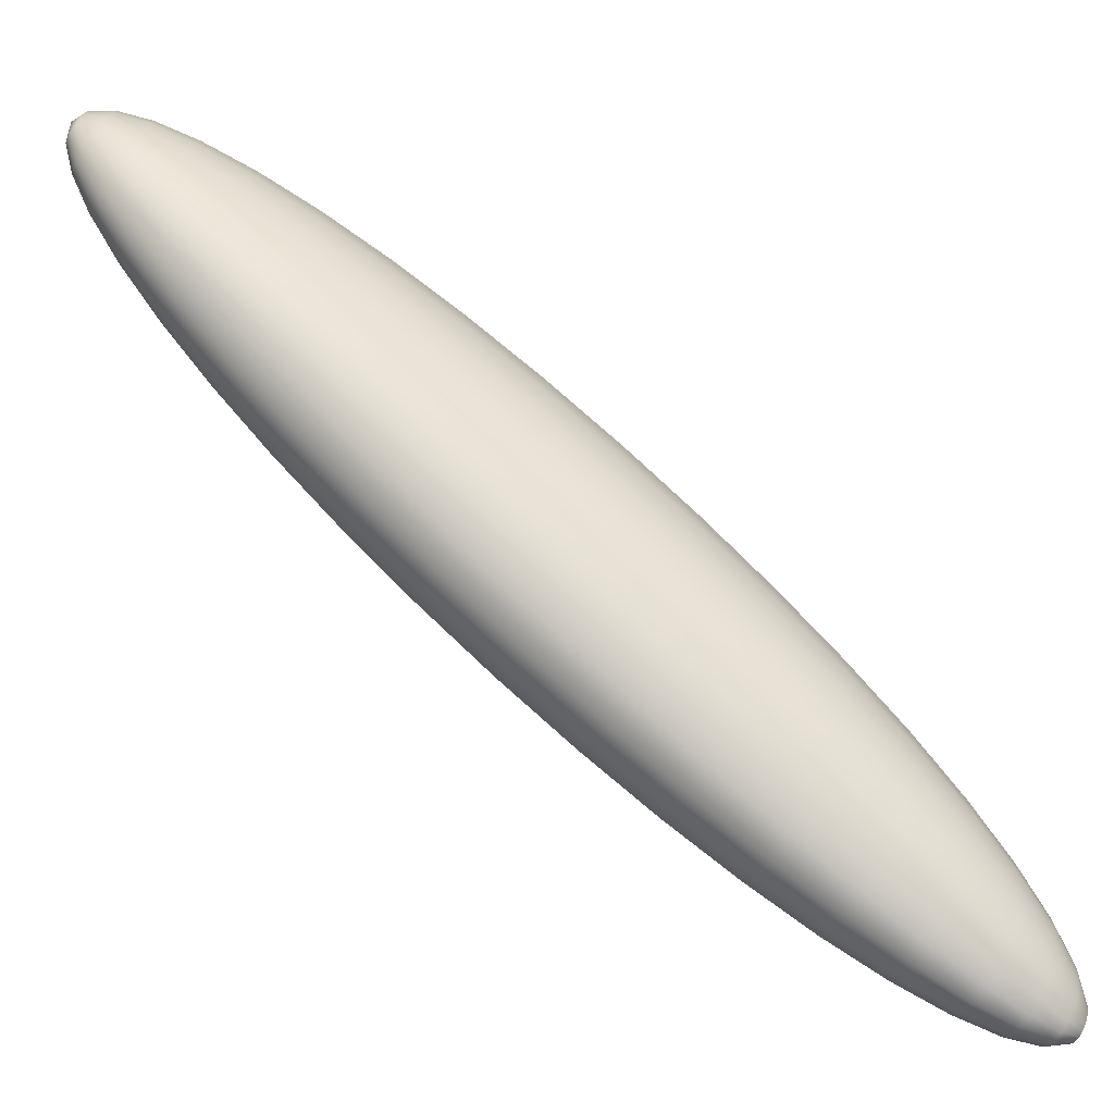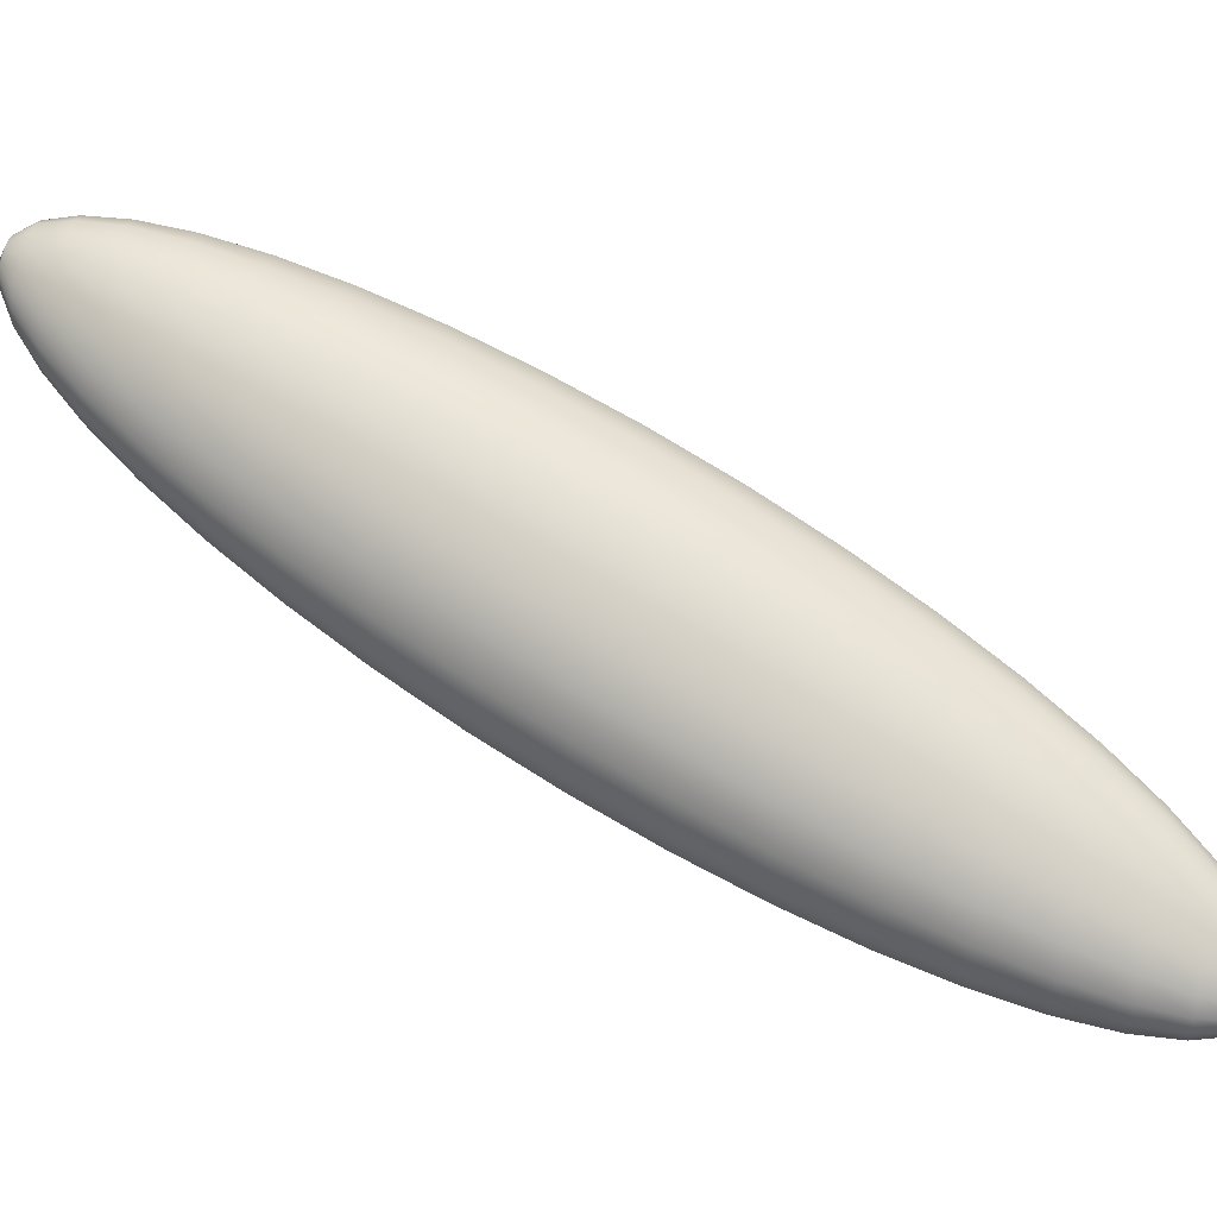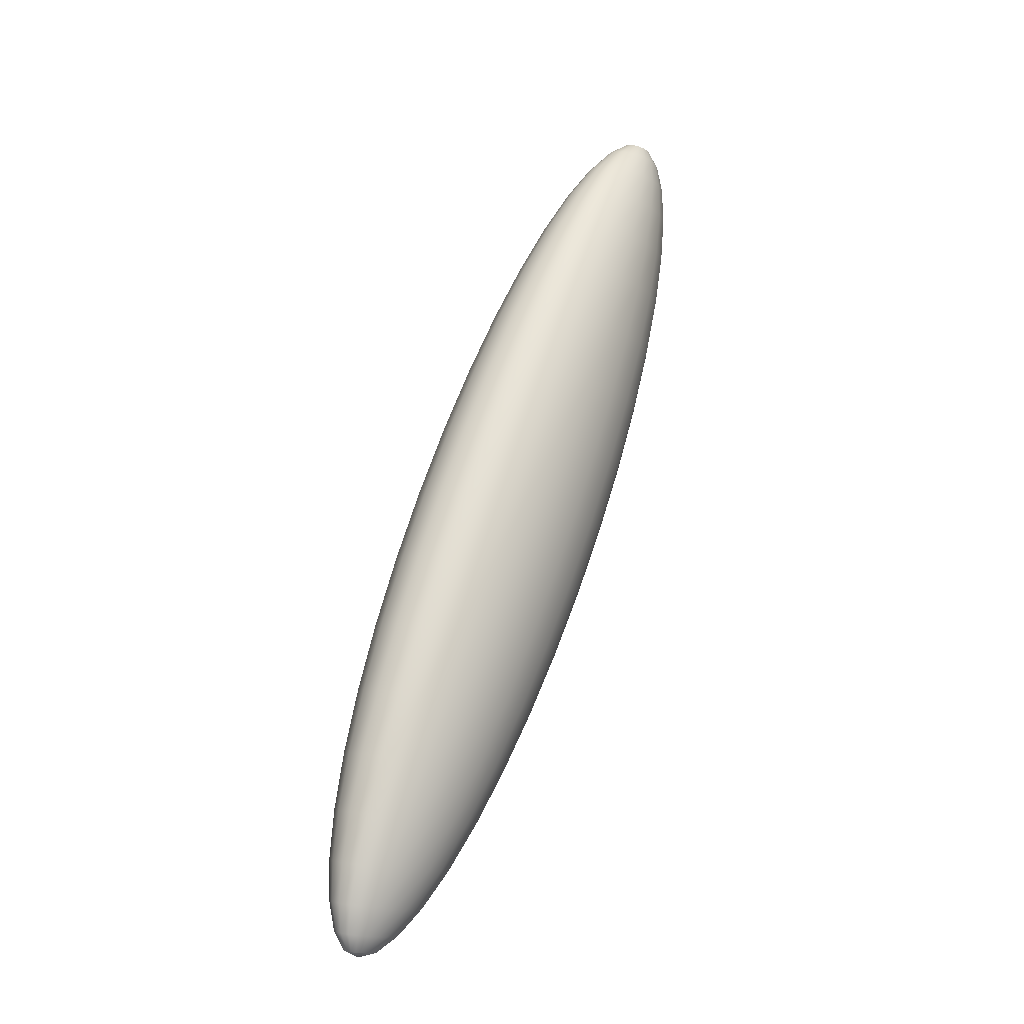
<metadata>
{"format":"obj","ext":"obj","renderer":"f3d","projection":"perspective","resolution":1024,"background":"white","views":[{"elev":-53.2,"azim":-120.3,"up":"+Y"},{"elev":-15.7,"azim":-86.2,"up":"+Y"},{"elev":2.1,"azim":-145.2,"up":"+Z"}]}
</metadata>
<code>
g Arm1:default1
v -0.1361 3.689 1.318
v -0.1392 3.68 1.316
v -0.144 3.672 1.314
v -0.15 3.668 1.313
v -0.1566 3.666 1.313
v -0.1633 3.668 1.313
v -0.1693 3.672 1.314
v -0.174 3.68 1.316
v -0.1771 3.689 1.318
v -0.1782 3.699 1.32
v -0.1771 3.709 1.322
v -0.174 3.719 1.324
v -0.1693 3.726 1.326
v -0.1633 3.731 1.327
v -0.1566 3.732 1.327
v -0.15 3.731 1.327
v -0.144 3.726 1.326
v -0.1392 3.719 1.324
v -0.1361 3.709 1.322
v -0.1351 3.699 1.32
v -0.1161 3.695 1.289
v -0.1222 3.677 1.285
v -0.1316 3.663 1.282
v -0.1435 3.653 1.28
v -0.1566 3.65 1.279
v -0.1698 3.653 1.28
v -0.1816 3.663 1.282
v -0.191 3.677 1.285
v -0.1971 3.695 1.289
v -0.1992 3.715 1.294
v -0.1971 3.736 1.298
v -0.191 3.754 1.302
v -0.1816 3.768 1.305
v -0.1698 3.778 1.307
v -0.1566 3.781 1.308
v -0.1435 3.778 1.307
v -0.1316 3.768 1.305
v -0.1222 3.754 1.302
v -0.1161 3.736 1.298
v -0.1141 3.715 1.294
v -0.09716 3.712 1.244
v -0.106 3.686 1.238
v -0.1199 3.664 1.233
v -0.1373 3.651 1.23
v -0.1566 3.646 1.229
v -0.1759 3.651 1.23
v -0.1934 3.664 1.233
v -0.2072 3.686 1.238
v -0.2161 3.712 1.244
v -0.2191 3.742 1.25
v -0.2161 3.772 1.257
v -0.2072 3.798 1.263
v -0.1934 3.82 1.268
v -0.1759 3.833 1.271
v -0.1566 3.838 1.272
v -0.1373 3.833 1.271
v -0.1199 3.82 1.268
v -0.106 3.798 1.263
v -0.09716 3.772 1.257
v -0.0941 3.742 1.25
v -0.07963 3.74 1.183
v -0.09113 3.705 1.175
v -0.109 3.678 1.169
v -0.1316 3.66 1.165
v -0.1566 3.654 1.164
v -0.1816 3.66 1.165
v -0.2042 3.678 1.169
v -0.2221 3.705 1.175
v -0.2336 3.74 1.183
v -0.2376 3.778 1.191
v -0.2336 3.817 1.2
v -0.2221 3.851 1.208
v -0.2042 3.879 1.214
v -0.1816 3.897 1.218
v -0.1566 3.903 1.219
v -0.1316 3.897 1.218
v -0.109 3.879 1.214
v -0.09113 3.851 1.208
v -0.07963 3.817 1.2
v -0.07567 3.778 1.191
v -0.06401 3.777 1.108
v -0.07784 3.736 1.099
v -0.09938 3.702 1.091
v -0.1265 3.681 1.087
v -0.1566 3.674 1.085
v -0.1867 3.681 1.087
v -0.2139 3.702 1.091
v -0.2354 3.736 1.099
v -0.2492 3.777 1.108
v -0.254 3.823 1.118
v -0.2492 3.87 1.128
v -0.2354 3.911 1.138
v -0.2139 3.944 1.145
v -0.1867 3.966 1.15
v -0.1566 3.973 1.151
v -0.1265 3.966 1.15
v -0.09938 3.944 1.145
v -0.07784 3.911 1.138
v -0.06401 3.87 1.128
v -0.05924 3.823 1.118
v -0.05066 3.823 1.021
v -0.06648 3.776 1.01
v -0.09113 3.738 1.002
v -0.1222 3.714 0.9964
v -0.1566 3.705 0.9945
v -0.191 3.714 0.9964
v -0.2221 3.738 1.002
v -0.2468 3.776 1.01
v -0.2626 3.823 1.021
v -0.268 3.876 1.032
v -0.2626 3.929 1.044
v -0.2468 3.977 1.055
v -0.2221 4.015 1.063
v -0.191 4.039 1.068
v -0.1566 4.047 1.07
v -0.1222 4.039 1.068
v -0.09113 4.015 1.063
v -0.06648 3.977 1.055
v -0.05066 3.929 1.044
v -0.04521 3.876 1.032
v -0.03992 3.877 0.9233
v -0.05735 3.825 0.9117
v -0.0845 3.783 0.9024
v -0.1187 3.756 0.8965
v -0.1566 3.747 0.8945
v -0.1945 3.756 0.8965
v -0.2287 3.783 0.9024
v -0.2559 3.825 0.9117
v -0.2733 3.877 0.9233
v -0.2793 3.936 0.9361
v -0.2733 3.994 0.949
v -0.2559 4.046 0.9606
v -0.2287 4.088 0.9699
v -0.1945 4.115 0.9758
v -0.1566 4.124 0.9778
v -0.1187 4.115 0.9758
v -0.0845 4.088 0.9699
v -0.05735 4.046 0.9606
v -0.03992 3.994 0.949
v -0.03391 3.936 0.9361
v -0.03206 3.938 0.8182
v -0.05066 3.882 0.8058
v -0.07963 3.837 0.7959
v -0.1161 3.808 0.7896
v -0.1566 3.799 0.7874
v -0.1971 3.808 0.7896
v -0.2336 3.837 0.7959
v -0.2626 3.882 0.8058
v -0.2812 3.938 0.8182
v -0.2876 4 0.8319
v -0.2812 4.062 0.8456
v -0.2626 4.118 0.858
v -0.2336 4.163 0.8679
v -0.1971 4.191 0.8742
v -0.1566 4.201 0.8764
v -0.1161 4.191 0.8742
v -0.07963 4.163 0.8679
v -0.05066 4.118 0.858
v -0.03206 4.062 0.8456
v -0.02565 4 0.8319
v -0.02726 4.003 0.7079
v -0.04658 3.945 0.695
v -0.07667 3.898 0.6848
v -0.1146 3.869 0.6782
v -0.1566 3.858 0.676
v -0.1986 3.869 0.6782
v -0.2366 3.898 0.6848
v -0.2667 3.945 0.695
v -0.286 4.003 0.7079
v -0.2926 4.067 0.7222
v -0.286 4.132 0.7365
v -0.2667 4.19 0.7493
v -0.2366 4.236 0.7596
v -0.1986 4.266 0.7661
v -0.1566 4.276 0.7684
v -0.1146 4.266 0.7661
v -0.07667 4.236 0.7596
v -0.04658 4.19 0.7493
v -0.02726 4.132 0.7365
v -0.0206 4.067 0.7222
v -0.02565 4.071 0.5952
v -0.04521 4.012 0.5822
v -0.07567 3.966 0.5719
v -0.1141 3.936 0.5652
v -0.1566 3.925 0.5629
v -0.1992 3.936 0.5652
v -0.2376 3.966 0.5719
v -0.268 4.012 0.5822
v -0.2876 4.071 0.5952
v -0.2943 4.137 0.6097
v -0.2876 4.202 0.6241
v -0.268 4.261 0.6372
v -0.2376 4.308 0.6475
v -0.1992 4.338 0.6542
v -0.1566 4.348 0.6565
v -0.1141 4.338 0.6542
v -0.07567 4.308 0.6475
v -0.04521 4.261 0.6372
v -0.02565 4.202 0.6241
v -0.01891 4.137 0.6097
v -0.02726 4.141 0.4829
v -0.04658 4.083 0.4701
v -0.07667 4.037 0.4598
v -0.1146 4.007 0.4533
v -0.1566 3.997 0.451
v -0.1986 4.007 0.4533
v -0.2366 4.037 0.4598
v -0.2667 4.083 0.4701
v -0.286 4.141 0.4829
v -0.2926 4.206 0.4972
v -0.286 4.271 0.5115
v -0.2667 4.329 0.5244
v -0.2366 4.375 0.5346
v -0.1986 4.405 0.5411
v -0.1566 4.415 0.5434
v -0.1146 4.405 0.5411
v -0.07667 4.375 0.5346
v -0.04658 4.329 0.5244
v -0.02726 4.271 0.5115
v -0.0206 4.206 0.4972
v -0.03206 4.211 0.3737
v -0.05066 4.155 0.3613
v -0.07963 4.111 0.3515
v -0.1161 4.082 0.3452
v -0.1566 4.072 0.343
v -0.1971 4.082 0.3452
v -0.2336 4.111 0.3515
v -0.2626 4.155 0.3613
v -0.2812 4.211 0.3737
v -0.2876 4.274 0.3875
v -0.2812 4.336 0.4012
v -0.2626 4.392 0.4136
v -0.2336 4.436 0.4235
v -0.1971 4.465 0.4298
v -0.1566 4.475 0.432
v -0.1161 4.465 0.4298
v -0.07963 4.436 0.4235
v -0.05066 4.392 0.4136
v -0.03206 4.336 0.4012
v -0.02565 4.274 0.3875
v -0.03992 4.28 0.2704
v -0.05735 4.227 0.2587
v -0.0845 4.185 0.2495
v -0.1187 4.159 0.2436
v -0.1566 4.149 0.2416
v -0.1945 4.159 0.2436
v -0.2287 4.185 0.2495
v -0.2559 4.227 0.2587
v -0.2733 4.28 0.2704
v -0.2793 4.338 0.2832
v -0.2733 4.396 0.2961
v -0.2559 4.449 0.3077
v -0.2287 4.49 0.3169
v -0.1945 4.517 0.3229
v -0.1566 4.526 0.3249
v -0.1187 4.517 0.3229
v -0.0845 4.49 0.3169
v -0.05735 4.449 0.3077
v -0.03992 4.396 0.2961
v -0.03391 4.338 0.2832
v -0.05066 4.344 0.1753
v -0.06648 4.296 0.1648
v -0.09113 4.259 0.1564
v -0.1222 4.234 0.151
v -0.1566 4.226 0.1492
v -0.191 4.234 0.151
v -0.2221 4.259 0.1564
v -0.2468 4.296 0.1648
v -0.2626 4.344 0.1753
v -0.268 4.397 0.187
v -0.2626 4.45 0.1987
v -0.2468 4.498 0.2093
v -0.2221 4.535 0.2176
v -0.191 4.56 0.223
v -0.1566 4.568 0.2249
v -0.1222 4.56 0.223
v -0.09113 4.535 0.2176
v -0.06648 4.498 0.2093
v -0.05066 4.45 0.1987
v -0.04521 4.397 0.187
v -0.06401 4.404 0.091
v -0.07784 4.362 0.08178
v -0.09938 4.329 0.07447
v -0.1265 4.308 0.06977
v -0.1566 4.3 0.06815
v -0.1867 4.308 0.06977
v -0.2139 4.329 0.07447
v -0.2354 4.362 0.08178
v -0.2492 4.404 0.091
v -0.254 4.45 0.1012
v -0.2492 4.496 0.1114
v -0.2354 4.538 0.1207
v -0.2139 4.571 0.128
v -0.1867 4.592 0.1327
v -0.1566 4.599 0.1343
v -0.1265 4.592 0.1327
v -0.09938 4.571 0.128
v -0.07784 4.538 0.1207
v -0.06401 4.496 0.1114
v -0.05924 4.45 0.1012
v -0.07963 4.457 0.01945
v -0.09113 4.422 0.01178
v -0.109 4.394 0.0057
v -0.1316 4.377 0.001796
v -0.1566 4.371 0.00045
v -0.1816 4.377 0.001796
v -0.2042 4.394 0.0057
v -0.2221 4.422 0.01178
v -0.2336 4.457 0.01945
v -0.2376 4.495 0.02794
v -0.2336 4.533 0.03644
v -0.2221 4.568 0.0441
v -0.2042 4.596 0.05018
v -0.1816 4.613 0.05409
v -0.1566 4.619 0.05543
v -0.1316 4.613 0.05409
v -0.109 4.596 0.05018
v -0.09113 4.568 0.0441
v -0.07963 4.533 0.03644
v -0.07567 4.495 0.02794
v -0.09716 4.502 -0.03758
v -0.106 4.475 -0.0435
v -0.1199 4.454 -0.0482
v -0.1373 4.44 -0.05121
v -0.1566 4.435 -0.05225
v -0.1759 4.44 -0.05121
v -0.1934 4.454 -0.0482
v -0.2072 4.475 -0.0435
v -0.2161 4.502 -0.03758
v -0.2191 4.531 -0.03102
v -0.2161 4.561 -0.02446
v -0.2072 4.588 -0.01854
v -0.1934 4.609 -0.01384
v -0.1759 4.623 -0.01082
v -0.1566 4.627 -0.009784
v -0.1373 4.623 -0.01082
v -0.1199 4.609 -0.01384
v -0.106 4.588 -0.01854
v -0.09716 4.561 -0.02446
v -0.0941 4.531 -0.03102
v -0.1161 4.538 -0.07866
v -0.1222 4.52 -0.08269
v -0.1316 4.505 -0.08589
v -0.1435 4.496 -0.08794
v -0.1566 4.493 -0.08865
v -0.1698 4.496 -0.08794
v -0.1816 4.505 -0.08589
v -0.191 4.52 -0.08269
v -0.1971 4.538 -0.07866
v -0.1992 4.558 -0.0742
v -0.1971 4.578 -0.06973
v -0.191 4.596 -0.0657
v -0.1816 4.611 -0.06251
v -0.1698 4.62 -0.06045
v -0.1566 4.623 -0.05974
v -0.1435 4.62 -0.06045
v -0.1316 4.611 -0.06251
v -0.1222 4.596 -0.0657
v -0.1161 4.578 -0.06973
v -0.1141 4.558 -0.0742
v -0.1361 4.564 -0.1028
v -0.1392 4.555 -0.1048
v -0.144 4.547 -0.1065
v -0.15 4.543 -0.1075
v -0.1566 4.541 -0.1079
v -0.1633 4.543 -0.1075
v -0.1693 4.547 -0.1065
v -0.174 4.555 -0.1048
v -0.1771 4.564 -0.1028
v -0.1782 4.574 -0.1005
v -0.1771 4.584 -0.09828
v -0.174 4.594 -0.09624
v -0.1693 4.601 -0.09462
v -0.1633 4.606 -0.09358
v -0.1566 4.607 -0.09322
v -0.15 4.606 -0.09358
v -0.144 4.601 -0.09462
v -0.1392 4.594 -0.09624
v -0.1361 4.584 -0.09828
v -0.1351 4.574 -0.1005
v -0.1566 3.694 1.329
v -0.1566 4.58 -0.1094
g Arm1:group4 Arm1:initialShadingGroup Arm1:pasted__pSphere2 Arm1:polySurface2 Arm1:polySurface1
f 1 2 22 21
f 2 3 23 22
f 3 4 24 23
f 4 5 25 24
f 5 6 26 25
f 6 7 27 26
f 7 8 28 27
f 8 9 29 28
f 9 10 30 29
f 10 11 31 30
f 11 12 32 31
f 12 13 33 32
f 13 14 34 33
f 14 15 35 34
f 15 16 36 35
f 16 17 37 36
f 17 18 38 37
f 18 19 39 38
f 19 20 40 39
f 20 1 21 40
f 21 22 42 41
f 22 23 43 42
f 23 24 44 43
f 24 25 45 44
f 25 26 46 45
f 26 27 47 46
f 27 28 48 47
f 28 29 49 48
f 29 30 50 49
f 30 31 51 50
f 31 32 52 51
f 32 33 53 52
f 33 34 54 53
f 34 35 55 54
f 35 36 56 55
f 36 37 57 56
f 37 38 58 57
f 38 39 59 58
f 39 40 60 59
f 40 21 41 60
f 41 42 62 61
f 42 43 63 62
f 43 44 64 63
f 44 45 65 64
f 45 46 66 65
f 46 47 67 66
f 47 48 68 67
f 48 49 69 68
f 49 50 70 69
f 50 51 71 70
f 51 52 72 71
f 52 53 73 72
f 53 54 74 73
f 54 55 75 74
f 55 56 76 75
f 56 57 77 76
f 57 58 78 77
f 58 59 79 78
f 59 60 80 79
f 60 41 61 80
f 61 62 82 81
f 62 63 83 82
f 63 64 84 83
f 64 65 85 84
f 65 66 86 85
f 66 67 87 86
f 67 68 88 87
f 68 69 89 88
f 69 70 90 89
f 70 71 91 90
f 71 72 92 91
f 72 73 93 92
f 73 74 94 93
f 74 75 95 94
f 75 76 96 95
f 76 77 97 96
f 77 78 98 97
f 78 79 99 98
f 79 80 100 99
f 80 61 81 100
f 81 82 102 101
f 82 83 103 102
f 83 84 104 103
f 84 85 105 104
f 85 86 106 105
f 86 87 107 106
f 87 88 108 107
f 88 89 109 108
f 89 90 110 109
f 90 91 111 110
f 91 92 112 111
f 92 93 113 112
f 93 94 114 113
f 94 95 115 114
f 95 96 116 115
f 96 97 117 116
f 97 98 118 117
f 98 99 119 118
f 99 100 120 119
f 100 81 101 120
f 101 102 122 121
f 102 103 123 122
f 103 104 124 123
f 104 105 125 124
f 105 106 126 125
f 106 107 127 126
f 107 108 128 127
f 108 109 129 128
f 109 110 130 129
f 110 111 131 130
f 111 112 132 131
f 112 113 133 132
f 113 114 134 133
f 114 115 135 134
f 115 116 136 135
f 116 117 137 136
f 117 118 138 137
f 118 119 139 138
f 119 120 140 139
f 120 101 121 140
f 121 122 142 141
f 122 123 143 142
f 123 124 144 143
f 124 125 145 144
f 125 126 146 145
f 126 127 147 146
f 127 128 148 147
f 128 129 149 148
f 129 130 150 149
f 130 131 151 150
f 131 132 152 151
f 132 133 153 152
f 133 134 154 153
f 134 135 155 154
f 135 136 156 155
f 136 137 157 156
f 137 138 158 157
f 138 139 159 158
f 139 140 160 159
f 140 121 141 160
f 141 142 162 161
f 142 143 163 162
f 143 144 164 163
f 144 145 165 164
f 145 146 166 165
f 146 147 167 166
f 147 148 168 167
f 148 149 169 168
f 149 150 170 169
f 150 151 171 170
f 151 152 172 171
f 152 153 173 172
f 153 154 174 173
f 154 155 175 174
f 155 156 176 175
f 156 157 177 176
f 157 158 178 177
f 158 159 179 178
f 159 160 180 179
f 160 141 161 180
f 161 162 182 181
f 162 163 183 182
f 163 164 184 183
f 164 165 185 184
f 165 166 186 185
f 166 167 187 186
f 167 168 188 187
f 168 169 189 188
f 169 170 190 189
f 170 171 191 190
f 171 172 192 191
f 172 173 193 192
f 173 174 194 193
f 174 175 195 194
f 175 176 196 195
f 176 177 197 196
f 177 178 198 197
f 178 179 199 198
f 179 180 200 199
f 180 161 181 200
f 181 182 202 201
f 182 183 203 202
f 183 184 204 203
f 184 185 205 204
f 185 186 206 205
f 186 187 207 206
f 187 188 208 207
f 188 189 209 208
f 189 190 210 209
f 190 191 211 210
f 191 192 212 211
f 192 193 213 212
f 193 194 214 213
f 194 195 215 214
f 195 196 216 215
f 196 197 217 216
f 197 198 218 217
f 198 199 219 218
f 199 200 220 219
f 200 181 201 220
f 201 202 222 221
f 202 203 223 222
f 203 204 224 223
f 204 205 225 224
f 205 206 226 225
f 206 207 227 226
f 207 208 228 227
f 208 209 229 228
f 209 210 230 229
f 210 211 231 230
f 211 212 232 231
f 212 213 233 232
f 213 214 234 233
f 214 215 235 234
f 215 216 236 235
f 216 217 237 236
f 217 218 238 237
f 218 219 239 238
f 219 220 240 239
f 220 201 221 240
f 221 222 242 241
f 222 223 243 242
f 223 224 244 243
f 224 225 245 244
f 225 226 246 245
f 226 227 247 246
f 227 228 248 247
f 228 229 249 248
f 229 230 250 249
f 230 231 251 250
f 231 232 252 251
f 232 233 253 252
f 233 234 254 253
f 234 235 255 254
f 235 236 256 255
f 236 237 257 256
f 237 238 258 257
f 238 239 259 258
f 239 240 260 259
f 240 221 241 260
f 241 242 262 261
f 242 243 263 262
f 243 244 264 263
f 244 245 265 264
f 245 246 266 265
f 246 247 267 266
f 247 248 268 267
f 248 249 269 268
f 249 250 270 269
f 250 251 271 270
f 251 252 272 271
f 252 253 273 272
f 253 254 274 273
f 254 255 275 274
f 255 256 276 275
f 256 257 277 276
f 257 258 278 277
f 258 259 279 278
f 259 260 280 279
f 260 241 261 280
f 261 262 282 281
f 262 263 283 282
f 263 264 284 283
f 264 265 285 284
f 265 266 286 285
f 266 267 287 286
f 267 268 288 287
f 268 269 289 288
f 269 270 290 289
f 270 271 291 290
f 271 272 292 291
f 272 273 293 292
f 273 274 294 293
f 274 275 295 294
f 275 276 296 295
f 276 277 297 296
f 277 278 298 297
f 278 279 299 298
f 279 280 300 299
f 280 261 281 300
f 281 282 302 301
f 282 283 303 302
f 283 284 304 303
f 284 285 305 304
f 285 286 306 305
f 286 287 307 306
f 287 288 308 307
f 288 289 309 308
f 289 290 310 309
f 290 291 311 310
f 291 292 312 311
f 292 293 313 312
f 293 294 314 313
f 294 295 315 314
f 295 296 316 315
f 296 297 317 316
f 297 298 318 317
f 298 299 319 318
f 299 300 320 319
f 300 281 301 320
f 301 302 322 321
f 302 303 323 322
f 303 304 324 323
f 304 305 325 324
f 305 306 326 325
f 306 307 327 326
f 307 308 328 327
f 308 309 329 328
f 309 310 330 329
f 310 311 331 330
f 311 312 332 331
f 312 313 333 332
f 313 314 334 333
f 314 315 335 334
f 315 316 336 335
f 316 317 337 336
f 317 318 338 337
f 318 319 339 338
f 319 320 340 339
f 320 301 321 340
f 321 322 342 341
f 322 323 343 342
f 323 324 344 343
f 324 325 345 344
f 325 326 346 345
f 326 327 347 346
f 327 328 348 347
f 328 329 349 348
f 329 330 350 349
f 330 331 351 350
f 331 332 352 351
f 332 333 353 352
f 333 334 354 353
f 334 335 355 354
f 335 336 356 355
f 336 337 357 356
f 337 338 358 357
f 338 339 359 358
f 339 340 360 359
f 340 321 341 360
f 341 342 362 361
f 342 343 363 362
f 343 344 364 363
f 344 345 365 364
f 345 346 366 365
f 346 347 367 366
f 347 348 368 367
f 348 349 369 368
f 349 350 370 369
f 350 351 371 370
f 351 352 372 371
f 352 353 373 372
f 353 354 374 373
f 354 355 375 374
f 355 356 376 375
f 356 357 377 376
f 357 358 378 377
f 358 359 379 378
f 359 360 380 379
f 360 341 361 380
f 2 1 381
f 3 2 381
f 4 3 381
f 5 4 381
f 6 5 381
f 7 6 381
f 8 7 381
f 9 8 381
f 10 9 381
f 11 10 381
f 12 11 381
f 13 12 381
f 14 13 381
f 15 14 381
f 16 15 381
f 17 16 381
f 18 17 381
f 19 18 381
f 20 19 381
f 1 20 381
f 361 362 382
f 362 363 382
f 363 364 382
f 364 365 382
f 365 366 382
f 366 367 382
f 367 368 382
f 368 369 382
f 369 370 382
f 370 371 382
f 371 372 382
f 372 373 382
f 373 374 382
f 374 375 382
f 375 376 382
f 376 377 382
f 377 378 382
f 378 379 382
f 379 380 382
f 380 361 382

</code>
